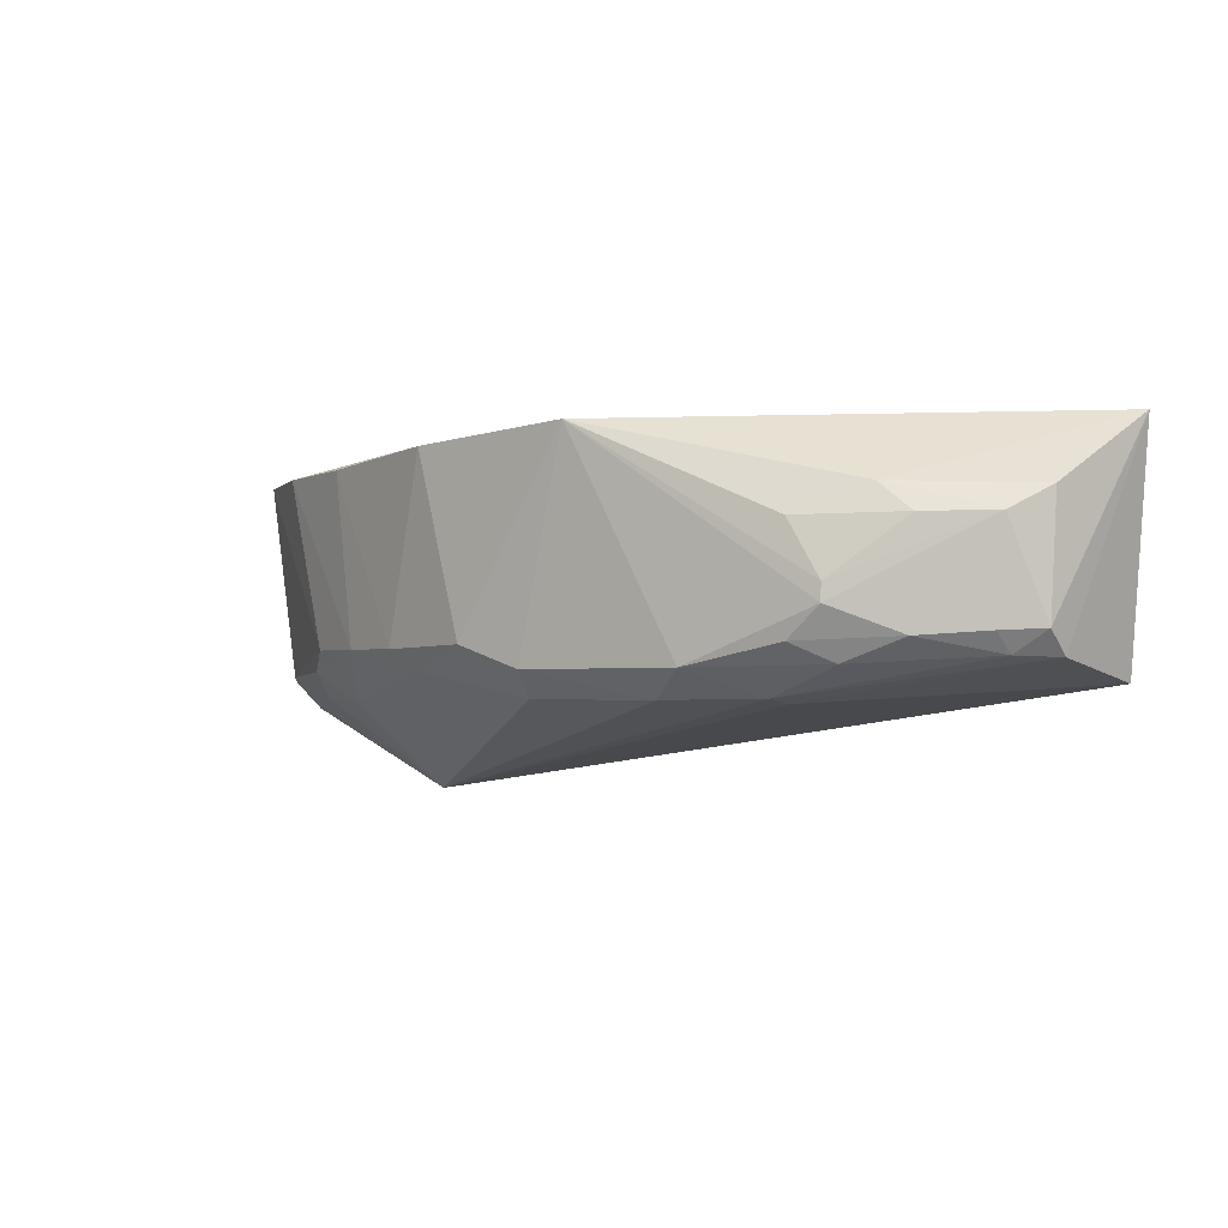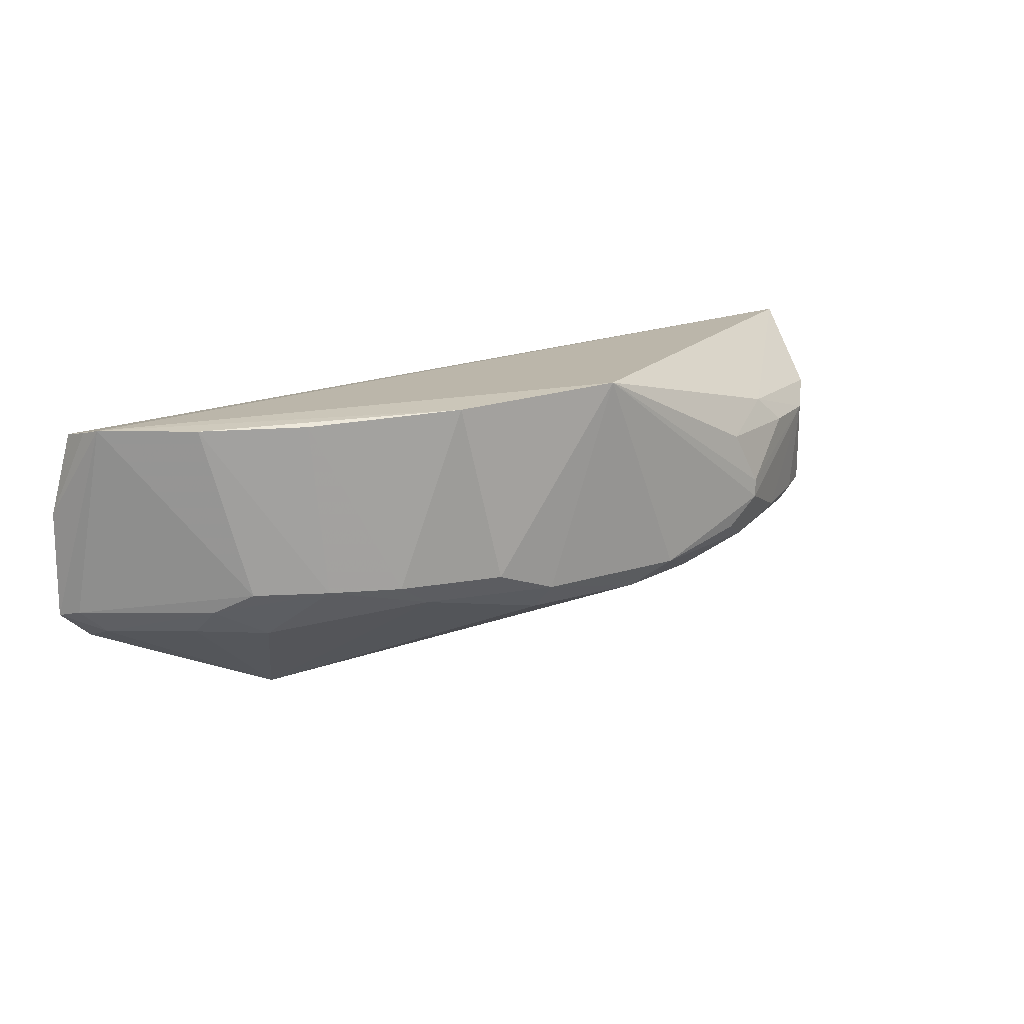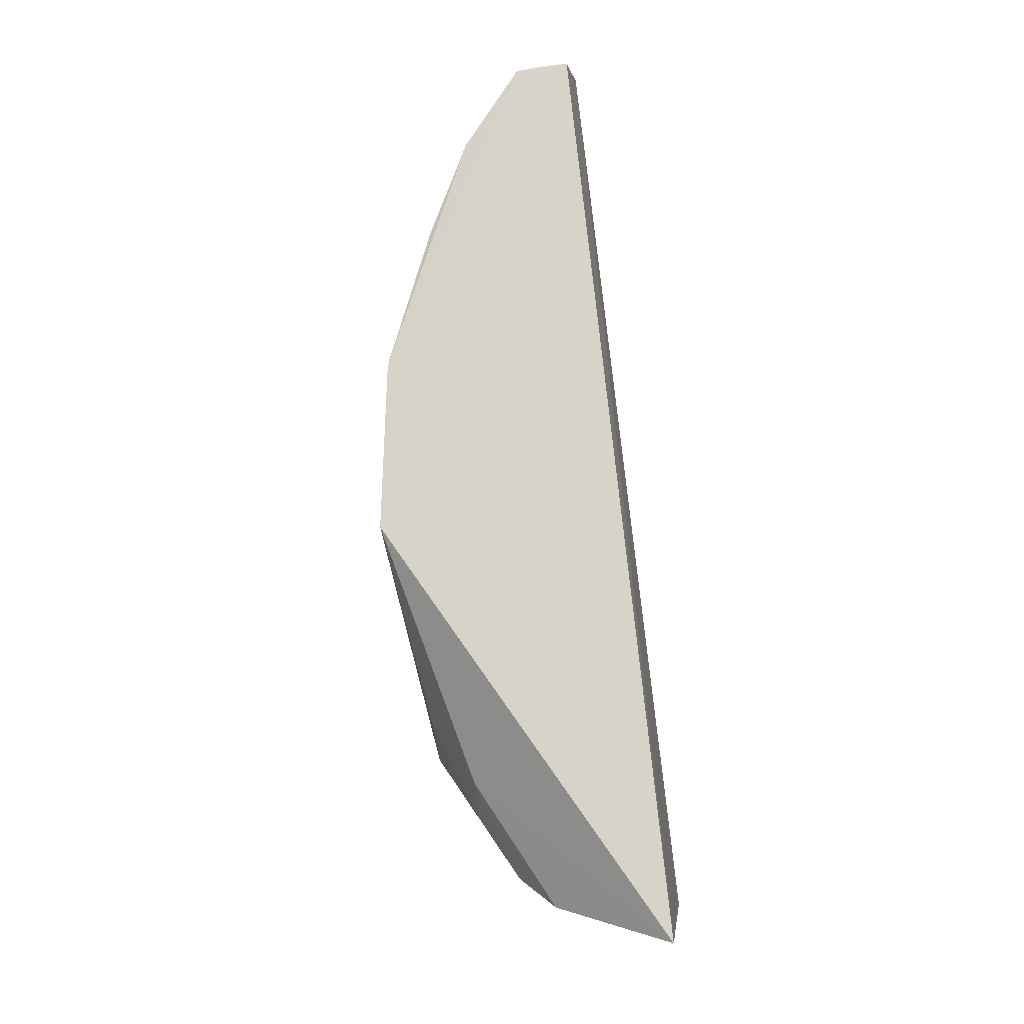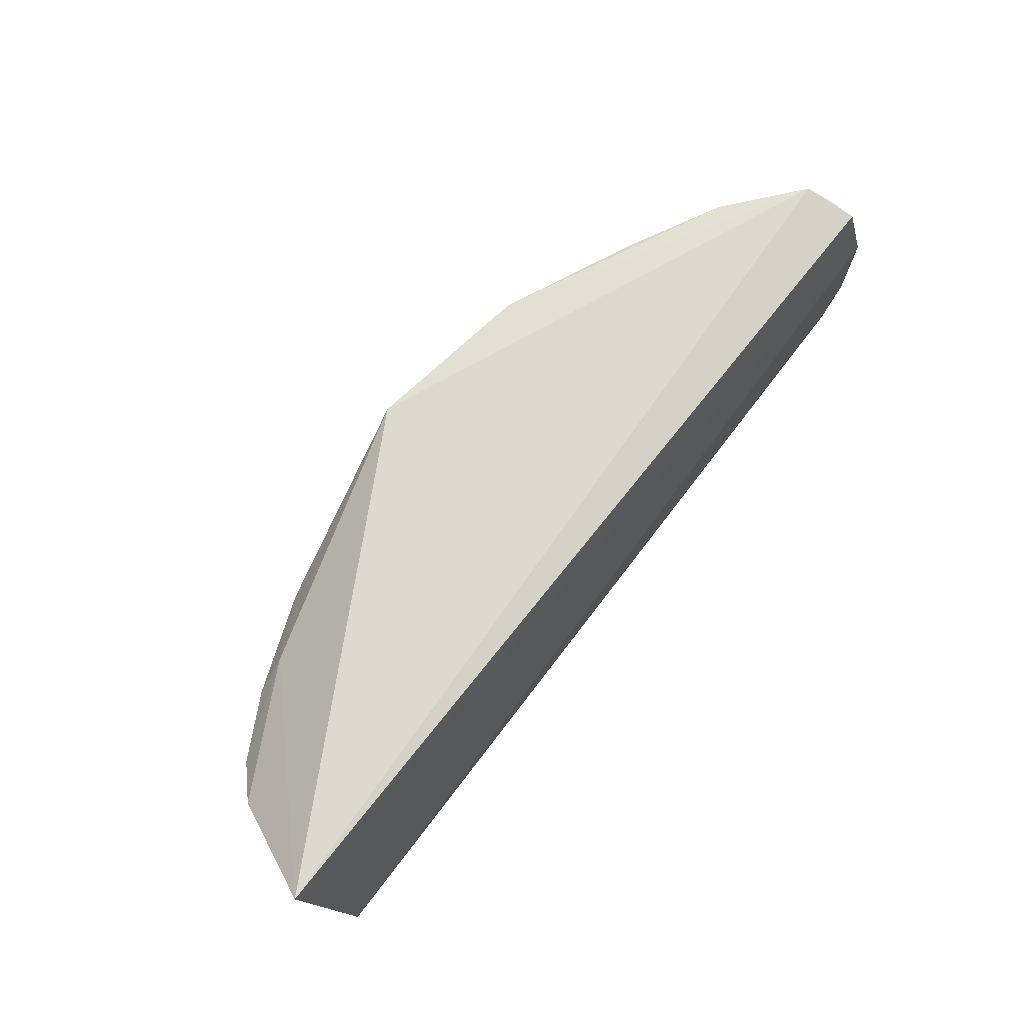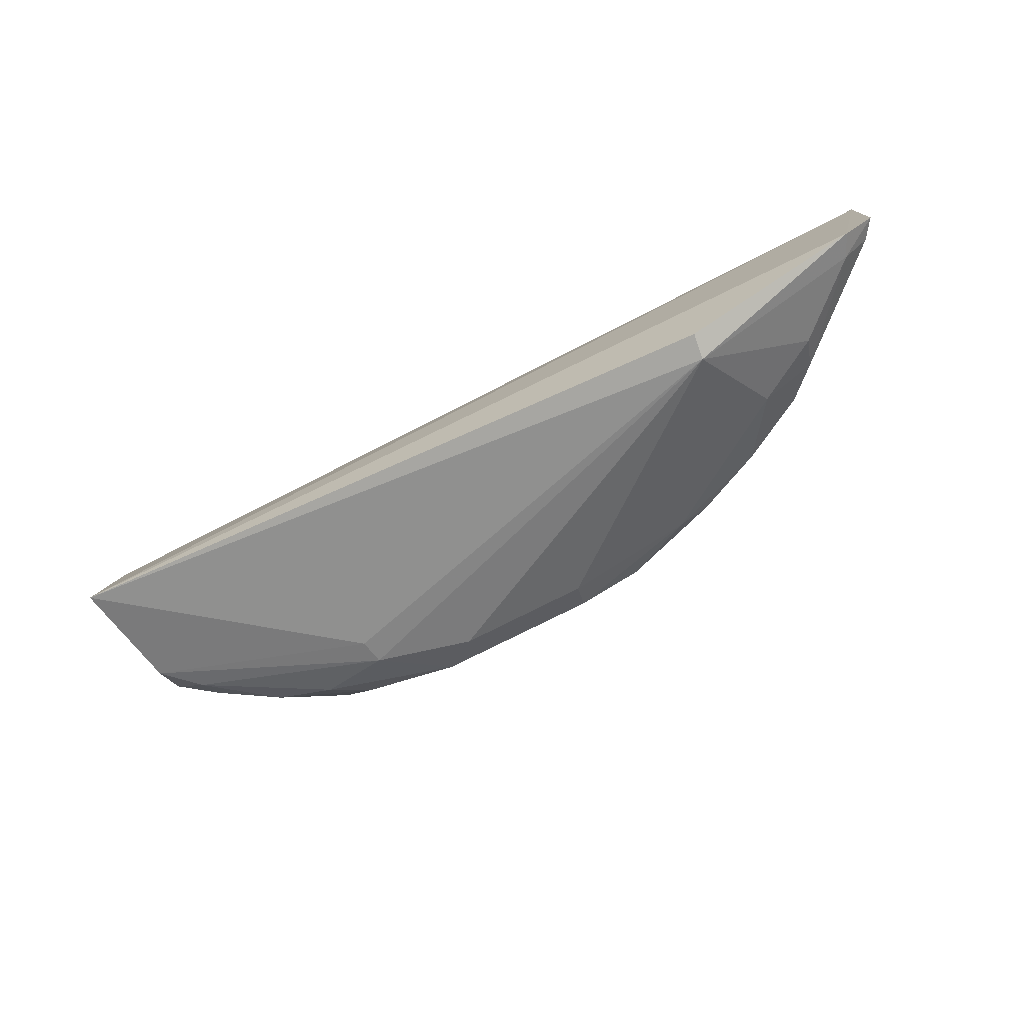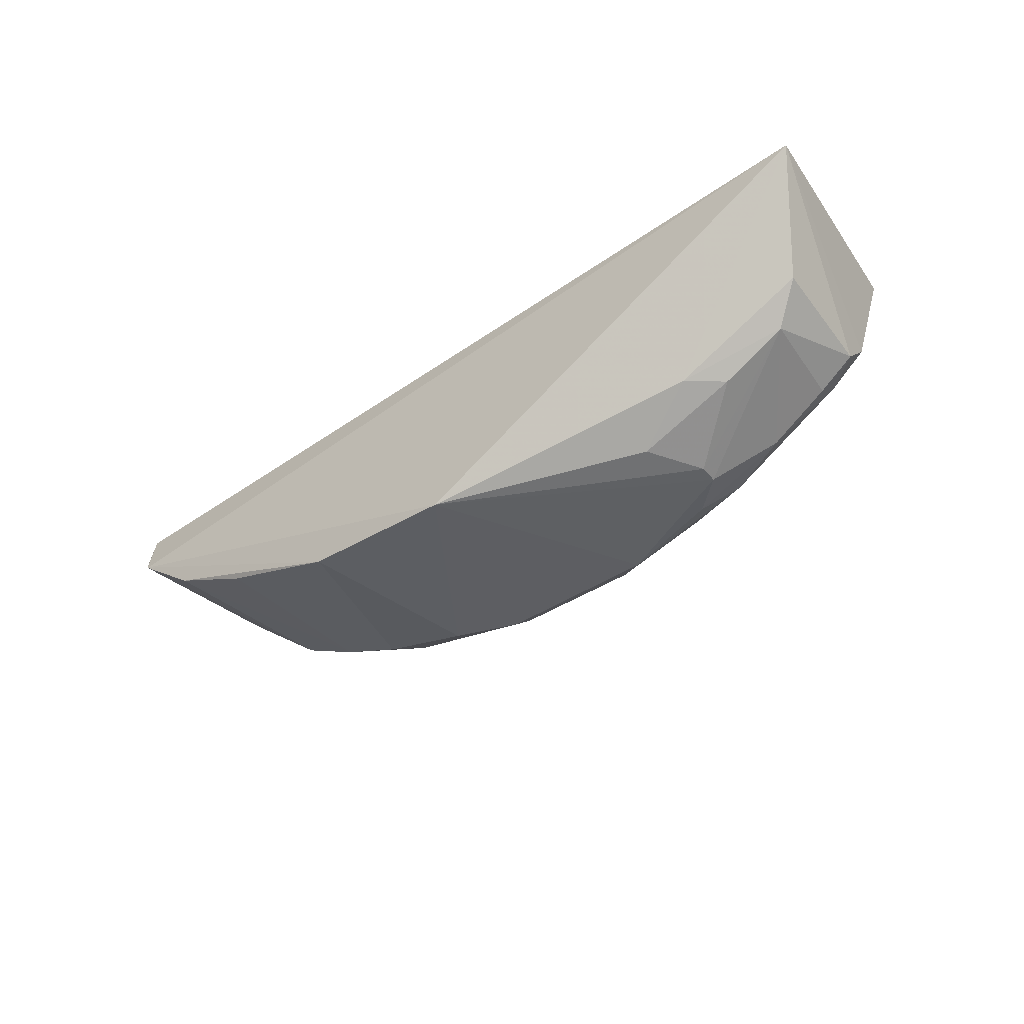
<metadata>
{"format":"obj","ext":"obj","renderer":"f3d","projection":"perspective","resolution":1024,"background":"white","views":[{"elev":-1.8,"azim":-150.3,"up":"+Y"},{"elev":15.3,"azim":143.6,"up":"+Y"},{"elev":79.4,"azim":-97.9,"up":"+Y"},{"elev":72.6,"azim":-53.8,"up":"+Y"},{"elev":-76.4,"azim":25.3,"up":"+Y"},{"elev":-45.3,"azim":-142.6,"up":"+Z"}]}
</metadata>
<code>
v 0.0294 -0.01829 0.02456
v 0.02941 -0.02457 0.02453
v 0.02363 -0.01256 0.01656
v -0.0001362 -0.01117 0.008222
v -0.02487 -0.02466 0.02363
v 0.00723 -0.02257 0.009719
v 0.02809 -0.01262 0.02041
v 0.02752 -0.02622 0.02452
v 0.02091 -0.02273 0.01577
v 0.009932 -0.01187 0.009907
v -0.01384 -0.02076 0.009664
v -0.02646 -0.01084 0.02184
v 0.01649 -0.0309 0.02212
v 0.02296 -0.02552 0.0194
v 0.02865 -0.02427 0.02337
v 0.01311 -0.02275 0.01177
v -0.006151 -0.02385 0.00937
v 0.02849 -0.01335 0.02367
v -0.02342 -0.02196 0.01534
v -0.02177 -0.01627 0.01365
v 0.01666 -0.03082 0.02367
v 0.02701 -0.02571 0.02315
v 0.0226 -0.02397 0.01767
v 0.01923 -0.02578 0.01722
v 0.01125 -0.02391 0.01173
v 0.01814 -0.01248 0.01358
v 0.003389 -0.02391 0.009631
v -0.009887 -0.0254 0.01219
v 0.02837 -0.01295 0.02174
v -0.02364 -0.02336 0.01695
v -0.01582 -0.01472 0.01174
v -0.02369 -0.01491 0.01554
v -0.0212 -0.02207 0.01383
v 0.01704 -0.02273 0.01356
v 0.003595 -0.02548 0.01111
v -0.0102 -0.0257 0.01367
v -0.01401 -0.02371 0.0113
v -0.01195 -0.01643 0.00966
v -0.01754 -0.02233 0.01183
v -0.02152 -0.02327 0.01504
v -0.004134 -0.02549 0.0109
v -0.01186 -0.02258 0.009827
v -0.01385 -0.01967 0.009675
v -0.01786 -0.01632 0.01172
f 7 1 2
f 8 2 1
f 8 1 5
f 9 3 7
f 10 6 4
f 10 7 3
f 10 4 7
f 12 5 1
f 12 7 4
f 15 9 7
f 15 7 2
f 16 6 10
f 17 11 4
f 18 12 1
f 18 7 12
f 21 13 8
f 21 8 5
f 21 5 13
f 22 8 13
f 22 13 14
f 22 15 2
f 22 2 8
f 23 9 15
f 23 22 14
f 23 15 22
f 24 14 13
f 24 23 14
f 25 6 16
f 25 24 13
f 26 16 10
f 26 10 3
f 27 17 4
f 27 4 6
f 27 6 25
f 29 18 1
f 29 1 7
f 29 7 18
f 30 5 12
f 30 12 19
f 31 12 4
f 32 20 19
f 32 19 12
f 32 31 20
f 32 12 31
f 33 19 20
f 34 9 23
f 34 23 24
f 34 16 26
f 34 26 3
f 34 3 9
f 34 25 16
f 34 24 25
f 35 27 25
f 35 25 13
f 36 28 13
f 36 13 5
f 36 30 28
f 36 5 30
f 37 17 28
f 38 31 4
f 39 33 20
f 39 20 11
f 40 30 19
f 40 19 33
f 40 33 39
f 40 39 37
f 40 37 28
f 40 28 30
f 41 17 27
f 41 27 35
f 41 28 17
f 41 35 13
f 41 13 28
f 42 11 17
f 42 17 37
f 42 39 11
f 42 37 39
f 43 38 4
f 43 4 11
f 43 11 20
f 44 20 31
f 44 31 38
f 44 43 20
f 44 38 43

</code>
